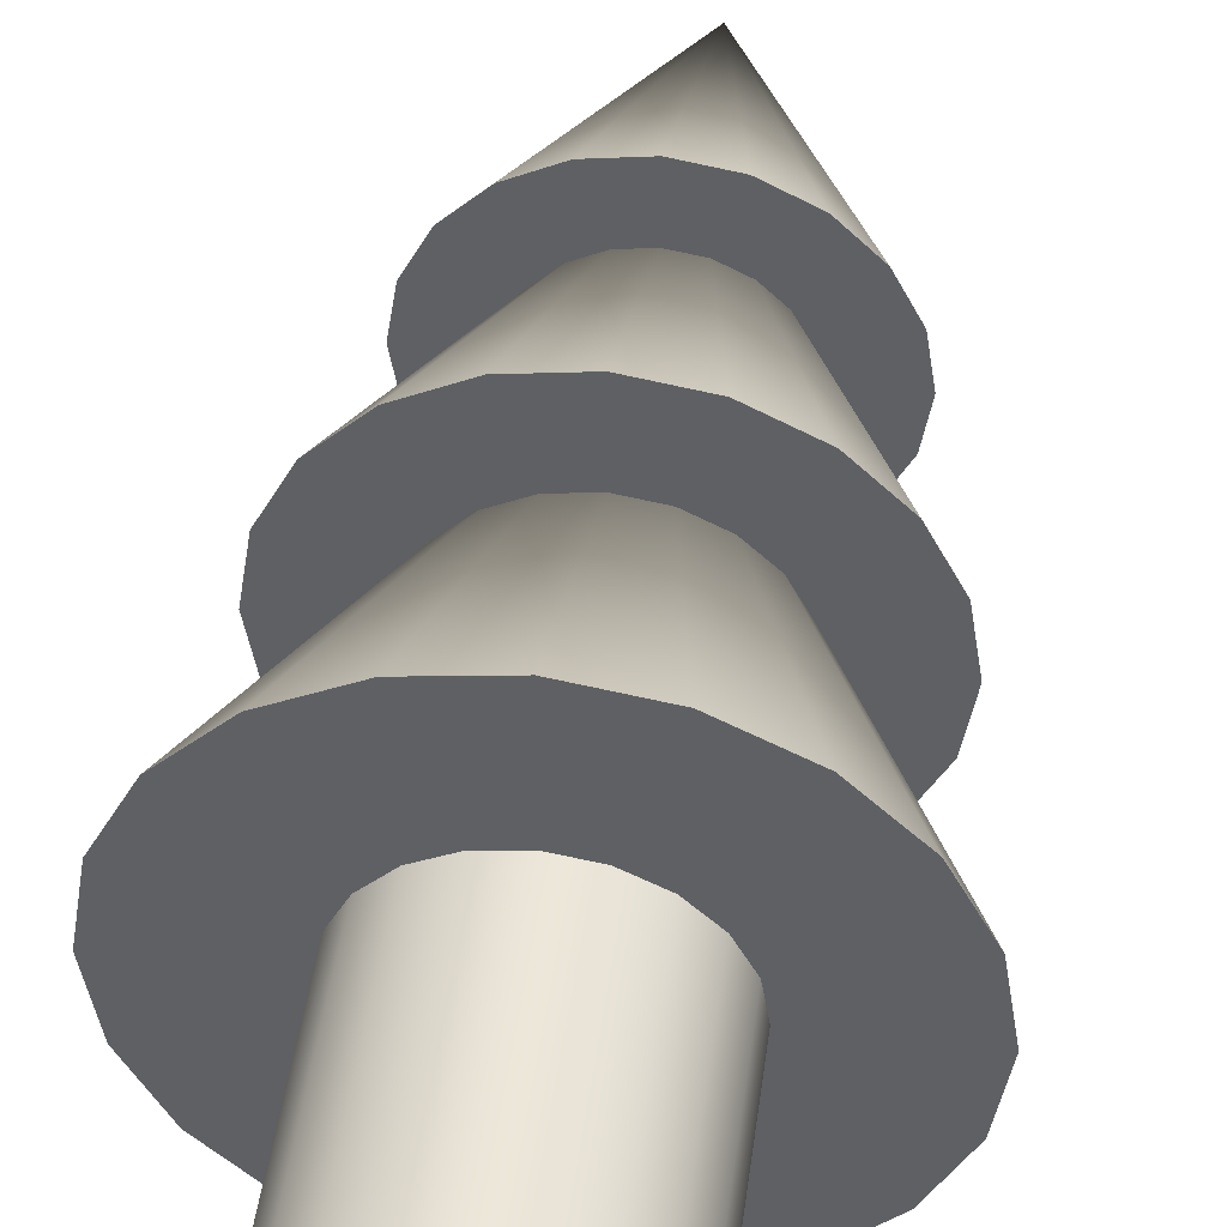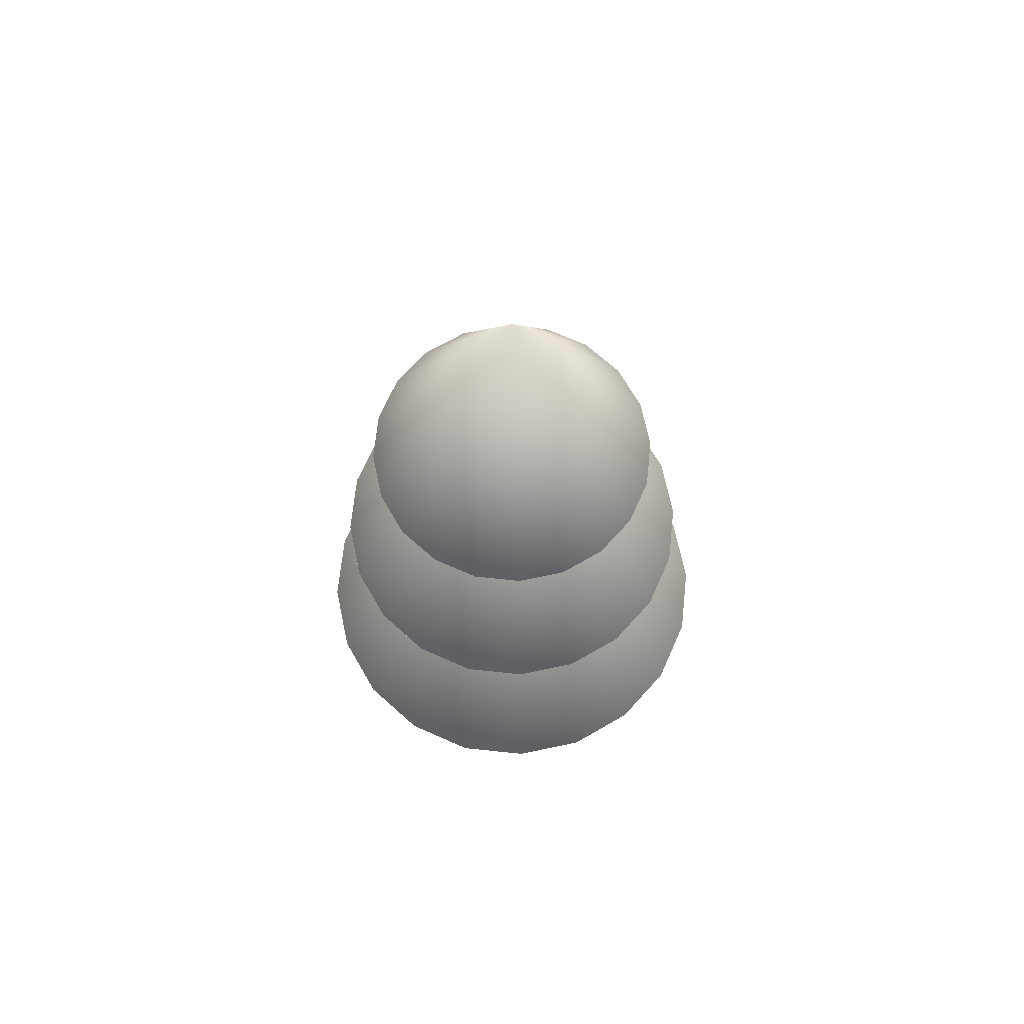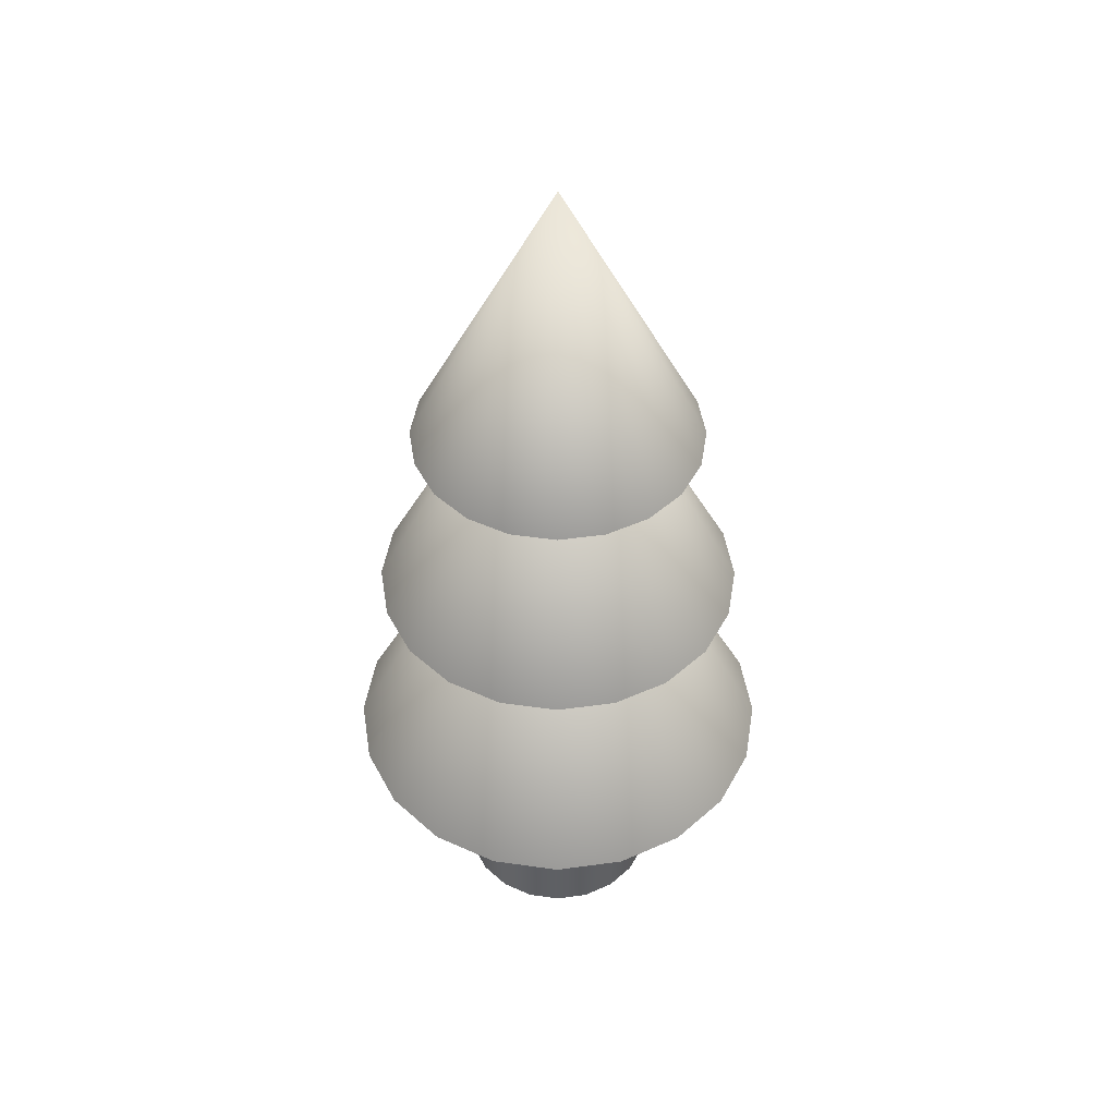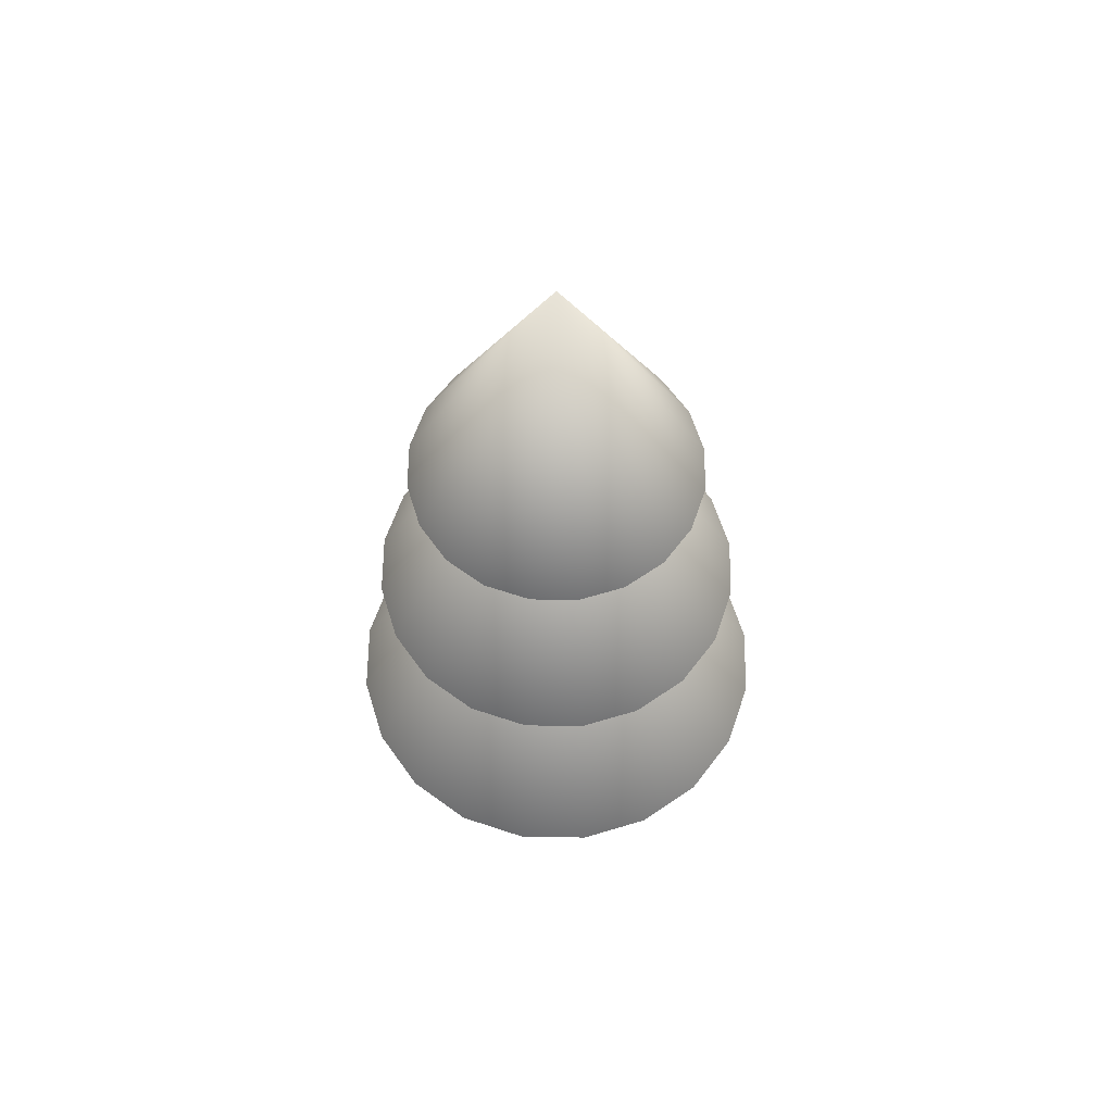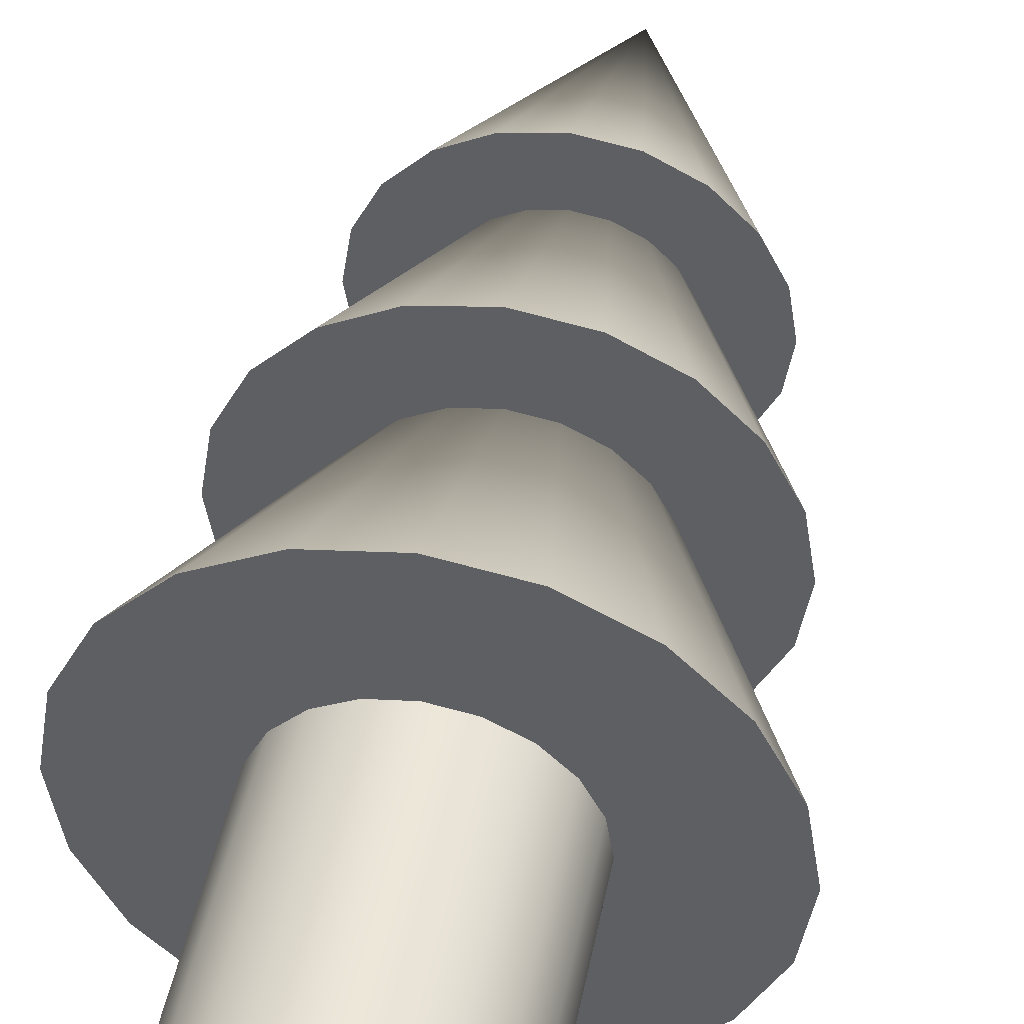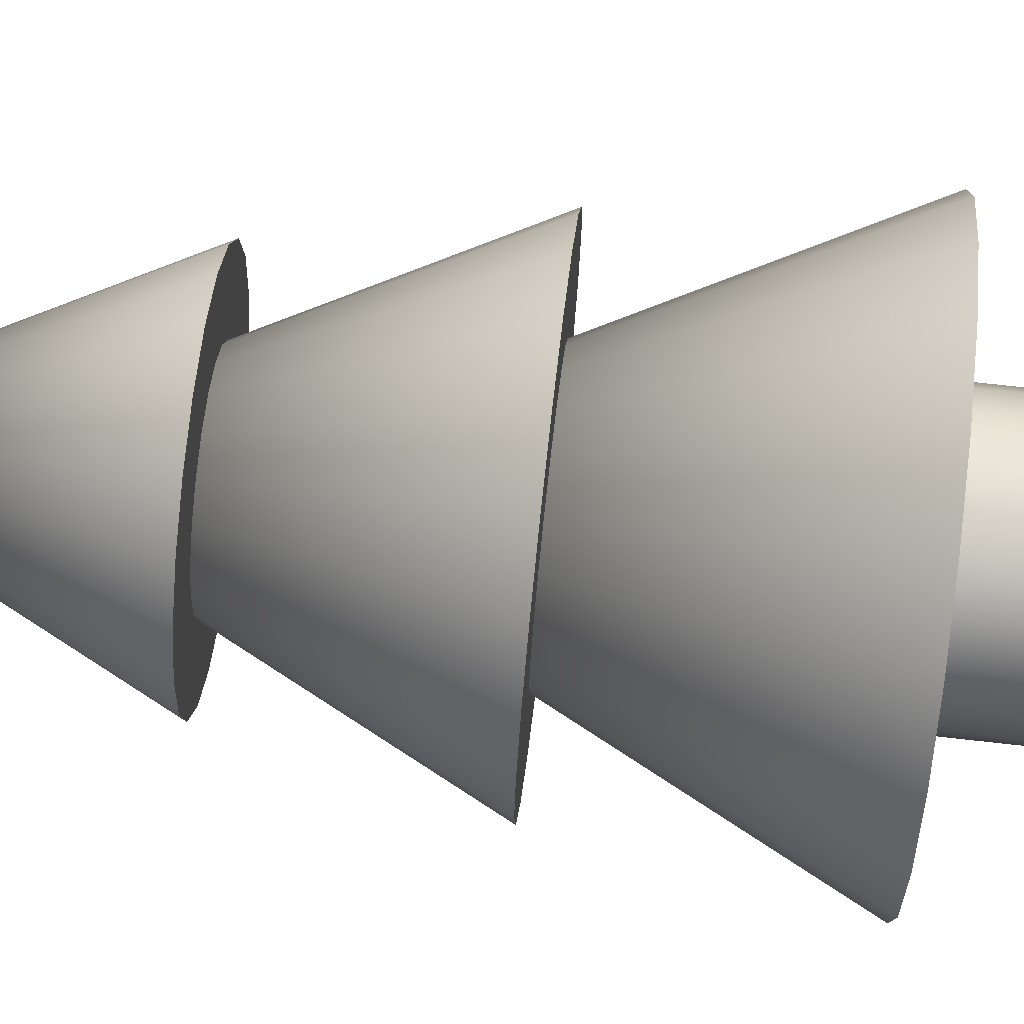
<metadata>
{"format":"obj","ext":"obj","renderer":"f3d","projection":"perspective","resolution":1024,"background":"white","views":[{"elev":46.3,"azim":7.7,"up":"+Z"},{"elev":68.8,"azim":177.0,"up":"+Y"},{"elev":46.9,"azim":-17.8,"up":"+Y"},{"elev":61.5,"azim":117.8,"up":"+Y"},{"elev":45.7,"azim":11.2,"up":"+Z"},{"elev":71.8,"azim":-83.6,"up":"+Z"}]}
</metadata>
<code>
g default
v 0.6412 0.03202 -0.2083
v 0.5455 0.03202 -0.3963
v 0.3963 0.03202 -0.5455
v 0.2083 0.03202 -0.6412
v 0 0.03202 -0.6742
v -0.2083 0.03202 -0.6412
v -0.3963 0.03202 -0.5455
v -0.5455 0.03202 -0.3963
v -0.6412 0.03202 -0.2083
v -0.6742 0.03202 0
v -0.6412 0.03202 0.2083
v -0.5455 0.03202 0.3963
v -0.3963 0.03202 0.5455
v -0.2083 0.03202 0.6412
v -0 0.03202 0.6742
v 0.2083 0.03202 0.6412
v 0.3963 0.03202 0.5455
v 0.5455 0.03202 0.3963
v 0.6412 0.03202 0.2083
v 0.6742 0.03202 0
v 0.6412 2.1 -0.2083
v 0.5455 2.1 -0.3963
v 0.3963 2.1 -0.5455
v 0.2083 2.1 -0.6412
v 0 2.1 -0.6742
v -0.2083 2.1 -0.6412
v -0.3963 2.1 -0.5455
v -0.5455 2.1 -0.3963
v -0.6412 2.1 -0.2083
v -0.6742 2.1 0
v -0.6412 2.1 0.2083
v -0.5455 2.1 0.3963
v -0.3963 2.1 0.5455
v -0.2083 2.1 0.6412
v -0 2.1 0.6742
v 0.2083 2.1 0.6412
v 0.3963 2.1 0.5455
v 0.5455 2.1 0.3963
v 0.6412 2.1 0.2083
v 0.6742 2.1 0
v 0 0.03202 0
v 0 2.1 0
v 0.8822 4.182 -0.2866
v 0.7504 4.182 -0.5452
v 0.5452 4.182 -0.7504
v 0.2866 4.182 -0.8822
v 0 4.182 -0.9276
v -0.2866 4.182 -0.8822
v -0.5452 4.182 -0.7504
v -0.7504 4.182 -0.5452
v -0.8822 4.182 -0.2866
v -0.9276 4.182 0
v -0.8822 4.182 0.2866
v -0.7504 4.182 0.5452
v -0.5452 4.182 0.7504
v -0.2866 4.182 0.8822
v -0 4.182 0.9276
v 0.2866 4.182 0.8822
v 0.5452 4.182 0.7504
v 0.7504 4.182 0.5452
v 0.8822 4.182 0.2866
v 0.9276 4.182 0
v 0 6.037 0
v 1.33 1.454 -0.4321
v 1.131 1.454 -0.8218
v 0.8218 1.454 -1.131
v 0.4321 1.454 -1.33
v 0 1.454 -1.398
v -0.4321 1.454 -1.33
v -0.8218 1.454 -1.131
v -1.131 1.454 -0.8218
v -1.33 1.454 -0.4321
v -1.398 1.454 0
v -1.33 1.454 0.4321
v -1.131 1.454 0.8218
v -0.8218 1.454 1.131
v -0.4321 1.454 1.33
v -0 1.454 1.398
v 0.4321 1.454 1.33
v 0.8218 1.454 1.131
v 1.131 1.454 0.8218
v 1.33 1.454 0.4321
v 1.398 1.454 0
v 0 4.251 0
v 1.123 2.894 -0.3649
v 0.9554 2.894 -0.6942
v 0.6942 2.894 -0.9554
v 0.3649 2.894 -1.123
v 0 2.894 -1.181
v -0.3649 2.894 -1.123
v -0.6942 2.894 -0.9554
v -0.9554 2.894 -0.6942
v -1.123 2.894 -0.3649
v -1.181 2.894 0
v -1.123 2.894 0.3649
v -0.9554 2.894 0.6942
v -0.6942 2.894 0.9554
v -0.3649 2.894 1.123
v -0 2.894 1.181
v 0.3649 2.894 1.123
v 0.6942 2.894 0.9554
v 0.9554 2.894 0.6942
v 1.123 2.894 0.3649
v 1.181 2.894 0
v 0 5.256 0
g pCylinder2
f 1 2 21
f 21 2 22
f 2 3 22
f 22 3 23
f 3 4 23
f 23 4 24
f 4 5 24
f 24 5 25
f 5 6 25
f 25 6 26
f 6 7 26
f 26 7 27
f 7 8 27
f 27 8 28
f 8 9 28
f 28 9 29
f 9 10 29
f 29 10 30
f 10 11 30
f 30 11 31
f 11 12 31
f 31 12 32
f 12 13 32
f 32 13 33
f 13 14 33
f 33 14 34
f 14 15 34
f 34 15 35
f 15 16 35
f 35 16 36
f 16 17 36
f 36 17 37
f 17 18 37
f 37 18 38
f 18 19 38
f 38 19 39
f 19 20 39
f 39 20 40
f 20 1 40
f 40 1 21
f 2 1 41
f 3 2 41
f 4 3 41
f 5 4 41
f 6 5 41
f 7 6 41
f 8 7 41
f 9 8 41
f 10 9 41
f 11 10 41
f 12 11 41
f 13 12 41
f 14 13 41
f 15 14 41
f 16 15 41
f 17 16 41
f 18 17 41
f 19 18 41
f 20 19 41
f 1 20 41
f 21 22 42
f 22 23 42
f 23 24 42
f 24 25 42
f 25 26 42
f 26 27 42
f 27 28 42
f 28 29 42
f 29 30 42
f 30 31 42
f 31 32 42
f 32 33 42
f 33 34 42
f 34 35 42
f 35 36 42
f 36 37 42
f 37 38 42
f 38 39 42
f 39 40 42
f 40 21 42
f 43 62 44
f 62 61 44
f 61 60 44
f 60 59 44
f 59 58 44
f 58 57 44
f 57 56 44
f 56 55 44
f 55 54 44
f 54 53 44
f 53 52 44
f 52 51 44
f 51 50 44
f 50 49 44
f 49 48 44
f 48 47 44
f 47 46 44
f 46 45 44
f 43 44 63
f 44 45 63
f 45 46 63
f 46 47 63
f 47 48 63
f 48 49 63
f 49 50 63
f 50 51 63
f 51 52 63
f 52 53 63
f 53 54 63
f 54 55 63
f 55 56 63
f 56 57 63
f 57 58 63
f 58 59 63
f 59 60 63
f 60 61 63
f 61 62 63
f 62 43 63
f 64 83 65
f 83 82 65
f 82 81 65
f 81 80 65
f 80 79 65
f 79 78 65
f 78 77 65
f 77 76 65
f 76 75 65
f 75 74 65
f 74 73 65
f 73 72 65
f 72 71 65
f 71 70 65
f 70 69 65
f 69 68 65
f 68 67 65
f 67 66 65
f 64 65 84
f 65 66 84
f 66 67 84
f 67 68 84
f 68 69 84
f 69 70 84
f 70 71 84
f 71 72 84
f 72 73 84
f 73 74 84
f 74 75 84
f 75 76 84
f 76 77 84
f 77 78 84
f 78 79 84
f 79 80 84
f 80 81 84
f 81 82 84
f 82 83 84
f 83 64 84
f 85 104 86
f 104 103 86
f 103 102 86
f 102 101 86
f 101 100 86
f 100 99 86
f 99 98 86
f 98 97 86
f 97 96 86
f 96 95 86
f 95 94 86
f 94 93 86
f 93 92 86
f 92 91 86
f 91 90 86
f 90 89 86
f 89 88 86
f 88 87 86
f 85 86 105
f 86 87 105
f 87 88 105
f 88 89 105
f 89 90 105
f 90 91 105
f 91 92 105
f 92 93 105
f 93 94 105
f 94 95 105
f 95 96 105
f 96 97 105
f 97 98 105
f 98 99 105
f 99 100 105
f 100 101 105
f 101 102 105
f 102 103 105
f 103 104 105
f 104 85 105
g default
v 0.6412 0.03202 -0.2083
v 0.5455 0.03202 -0.3963
v 0.3963 0.03202 -0.5455
v 0.2083 0.03202 -0.6412
v 0 0.03202 -0.6742
v -0.2083 0.03202 -0.6412
v -0.3963 0.03202 -0.5455
v -0.5455 0.03202 -0.3963
v -0.6412 0.03202 -0.2083
v -0.6742 0.03202 0
v -0.6412 0.03202 0.2083
v -0.5455 0.03202 0.3963
v -0.3963 0.03202 0.5455
v -0.2083 0.03202 0.6412
v -0 0.03202 0.6742
v 0.2083 0.03202 0.6412
v 0.3963 0.03202 0.5455
v 0.5455 0.03202 0.3963
v 0.6412 0.03202 0.2083
v 0.6742 0.03202 0
v 0.6412 2.1 -0.2083
v 0.5455 2.1 -0.3963
v 0.3963 2.1 -0.5455
v 0.2083 2.1 -0.6412
v 0 2.1 -0.6742
v -0.2083 2.1 -0.6412
v -0.3963 2.1 -0.5455
v -0.5455 2.1 -0.3963
v -0.6412 2.1 -0.2083
v -0.6742 2.1 0
v -0.6412 2.1 0.2083
v -0.5455 2.1 0.3963
v -0.3963 2.1 0.5455
v -0.2083 2.1 0.6412
v -0 2.1 0.6742
v 0.2083 2.1 0.6412
v 0.3963 2.1 0.5455
v 0.5455 2.1 0.3963
v 0.6412 2.1 0.2083
v 0.6742 2.1 0
v 0 0.03202 0
v 0 2.1 0
v 0.8822 4.182 -0.2866
v 0.7504 4.182 -0.5452
v 0.5452 4.182 -0.7504
v 0.2866 4.182 -0.8822
v 0 4.182 -0.9276
v -0.2866 4.182 -0.8822
v -0.5452 4.182 -0.7504
v -0.7504 4.182 -0.5452
v -0.8822 4.182 -0.2866
v -0.9276 4.182 0
v -0.8822 4.182 0.2866
v -0.7504 4.182 0.5452
v -0.5452 4.182 0.7504
v -0.2866 4.182 0.8822
v -0 4.182 0.9276
v 0.2866 4.182 0.8822
v 0.5452 4.182 0.7504
v 0.7504 4.182 0.5452
v 0.8822 4.182 0.2866
v 0.9276 4.182 0
v 0 6.037 0
v 1.33 1.454 -0.4321
v 1.131 1.454 -0.8218
v 0.8218 1.454 -1.131
v 0.4321 1.454 -1.33
v 0 1.454 -1.398
v -0.4321 1.454 -1.33
v -0.8218 1.454 -1.131
v -1.131 1.454 -0.8218
v -1.33 1.454 -0.4321
v -1.398 1.454 0
v -1.33 1.454 0.4321
v -1.131 1.454 0.8218
v -0.8218 1.454 1.131
v -0.4321 1.454 1.33
v -0 1.454 1.398
v 0.4321 1.454 1.33
v 0.8218 1.454 1.131
v 1.131 1.454 0.8218
v 1.33 1.454 0.4321
v 1.398 1.454 0
v 0 4.251 0
v 1.123 2.894 -0.3649
v 0.9554 2.894 -0.6942
v 0.6942 2.894 -0.9554
v 0.3649 2.894 -1.123
v 0 2.894 -1.181
v -0.3649 2.894 -1.123
v -0.6942 2.894 -0.9554
v -0.9554 2.894 -0.6942
v -1.123 2.894 -0.3649
v -1.181 2.894 0
v -1.123 2.894 0.3649
v -0.9554 2.894 0.6942
v -0.6942 2.894 0.9554
v -0.3649 2.894 1.123
v -0 2.894 1.181
v 0.3649 2.894 1.123
v 0.6942 2.894 0.9554
v 0.9554 2.894 0.6942
v 1.123 2.894 0.3649
v 1.181 2.894 0
v 0 5.256 0
g pCylinder2
f 106 107 126
f 126 107 127
f 107 108 127
f 127 108 128
f 108 109 128
f 128 109 129
f 109 110 129
f 129 110 130
f 110 111 130
f 130 111 131
f 111 112 131
f 131 112 132
f 112 113 132
f 132 113 133
f 113 114 133
f 133 114 134
f 114 115 134
f 134 115 135
f 115 116 135
f 135 116 136
f 116 117 136
f 136 117 137
f 117 118 137
f 137 118 138
f 118 119 138
f 138 119 139
f 119 120 139
f 139 120 140
f 120 121 140
f 140 121 141
f 121 122 141
f 141 122 142
f 122 123 142
f 142 123 143
f 123 124 143
f 143 124 144
f 124 125 144
f 144 125 145
f 125 106 145
f 145 106 126
f 107 106 146
f 108 107 146
f 109 108 146
f 110 109 146
f 111 110 146
f 112 111 146
f 113 112 146
f 114 113 146
f 115 114 146
f 116 115 146
f 117 116 146
f 118 117 146
f 119 118 146
f 120 119 146
f 121 120 146
f 122 121 146
f 123 122 146
f 124 123 146
f 125 124 146
f 106 125 146
f 126 127 147
f 127 128 147
f 128 129 147
f 129 130 147
f 130 131 147
f 131 132 147
f 132 133 147
f 133 134 147
f 134 135 147
f 135 136 147
f 136 137 147
f 137 138 147
f 138 139 147
f 139 140 147
f 140 141 147
f 141 142 147
f 142 143 147
f 143 144 147
f 144 145 147
f 145 126 147
f 148 167 149
f 167 166 149
f 166 165 149
f 165 164 149
f 164 163 149
f 163 162 149
f 162 161 149
f 161 160 149
f 160 159 149
f 159 158 149
f 158 157 149
f 157 156 149
f 156 155 149
f 155 154 149
f 154 153 149
f 153 152 149
f 152 151 149
f 151 150 149
f 148 149 168
f 149 150 168
f 150 151 168
f 151 152 168
f 152 153 168
f 153 154 168
f 154 155 168
f 155 156 168
f 156 157 168
f 157 158 168
f 158 159 168
f 159 160 168
f 160 161 168
f 161 162 168
f 162 163 168
f 163 164 168
f 164 165 168
f 165 166 168
f 166 167 168
f 167 148 168
f 169 188 170
f 188 187 170
f 187 186 170
f 186 185 170
f 185 184 170
f 184 183 170
f 183 182 170
f 182 181 170
f 181 180 170
f 180 179 170
f 179 178 170
f 178 177 170
f 177 176 170
f 176 175 170
f 175 174 170
f 174 173 170
f 173 172 170
f 172 171 170
f 169 170 189
f 170 171 189
f 171 172 189
f 172 173 189
f 173 174 189
f 174 175 189
f 175 176 189
f 176 177 189
f 177 178 189
f 178 179 189
f 179 180 189
f 180 181 189
f 181 182 189
f 182 183 189
f 183 184 189
f 184 185 189
f 185 186 189
f 186 187 189
f 187 188 189
f 188 169 189
f 190 209 191
f 209 208 191
f 208 207 191
f 207 206 191
f 206 205 191
f 205 204 191
f 204 203 191
f 203 202 191
f 202 201 191
f 201 200 191
f 200 199 191
f 199 198 191
f 198 197 191
f 197 196 191
f 196 195 191
f 195 194 191
f 194 193 191
f 193 192 191
f 190 191 210
f 191 192 210
f 192 193 210
f 193 194 210
f 194 195 210
f 195 196 210
f 196 197 210
f 197 198 210
f 198 199 210
f 199 200 210
f 200 201 210
f 201 202 210
f 202 203 210
f 203 204 210
f 204 205 210
f 205 206 210
f 206 207 210
f 207 208 210
f 208 209 210
f 209 190 210

</code>
